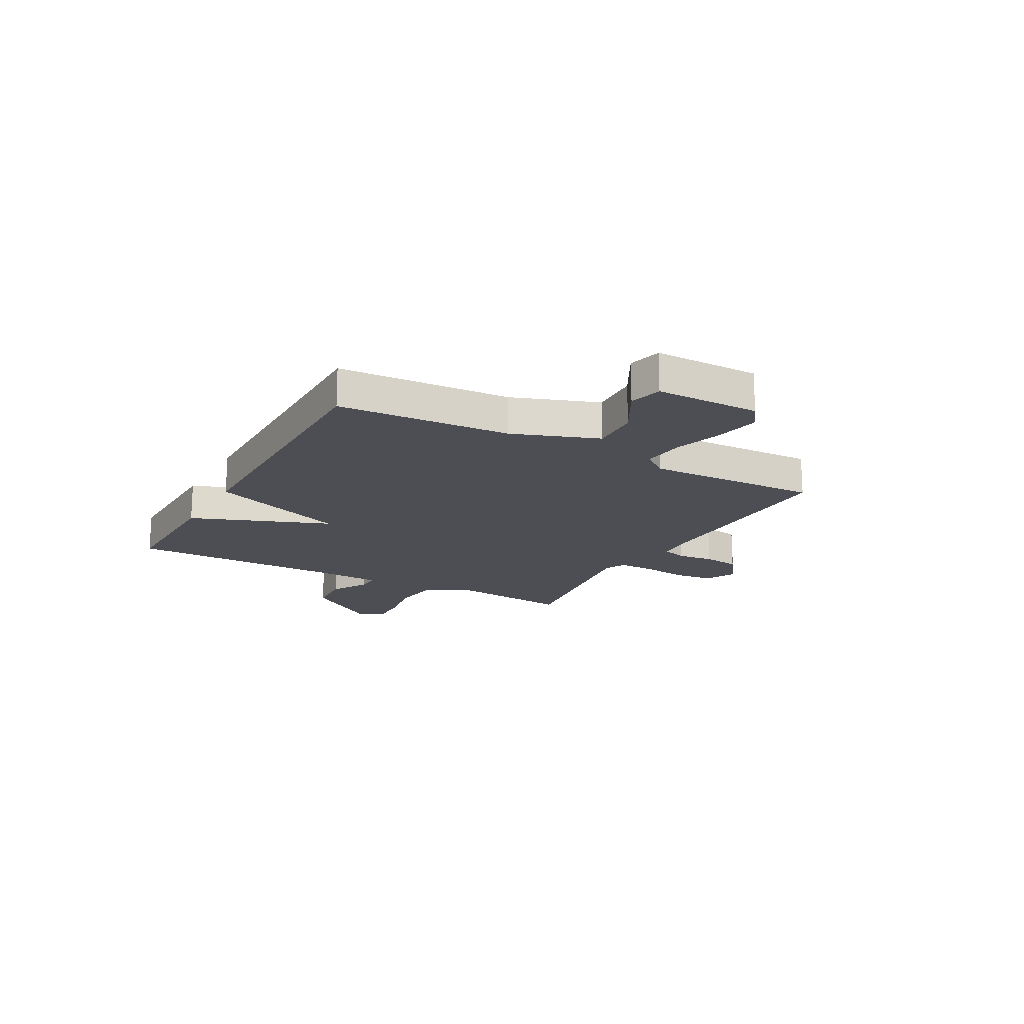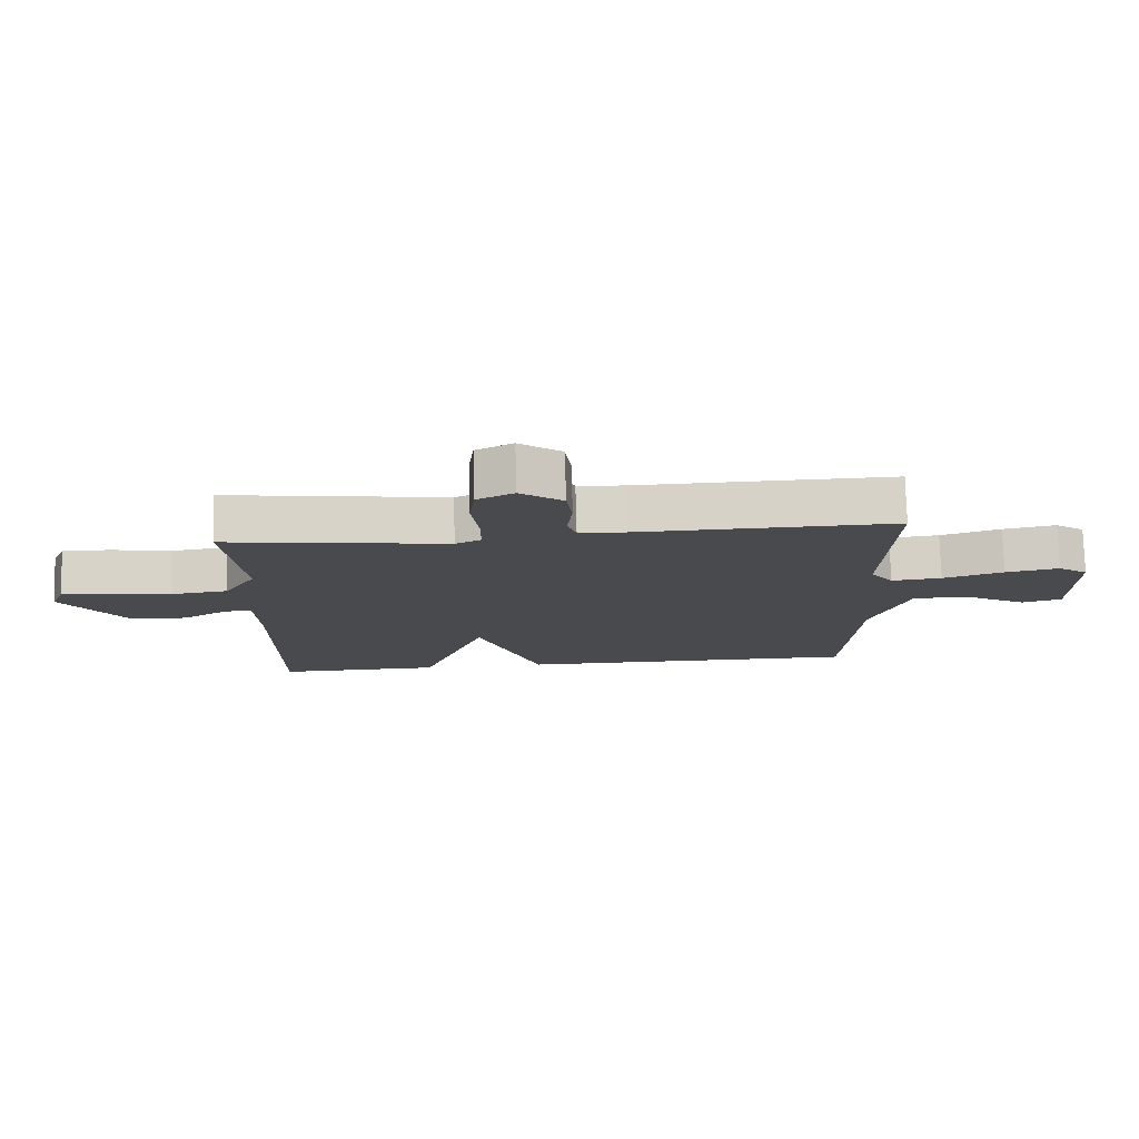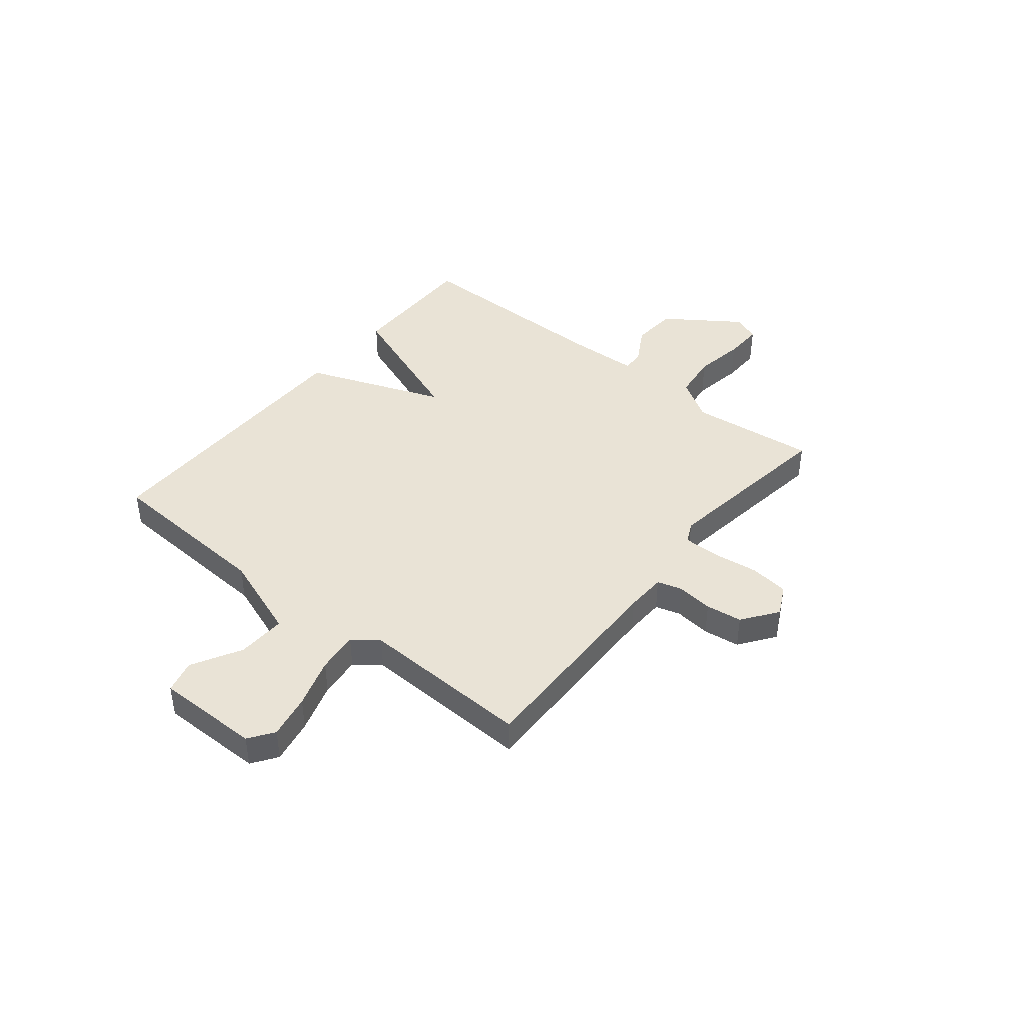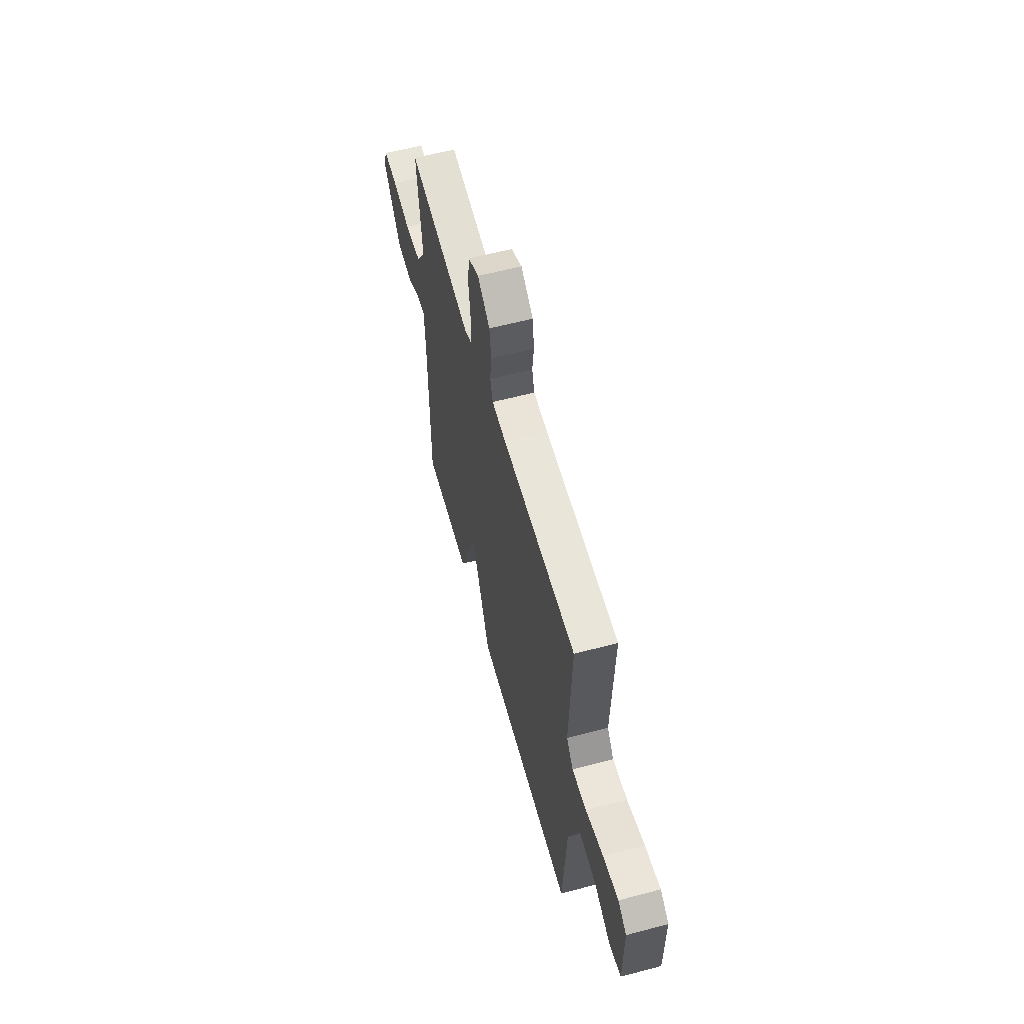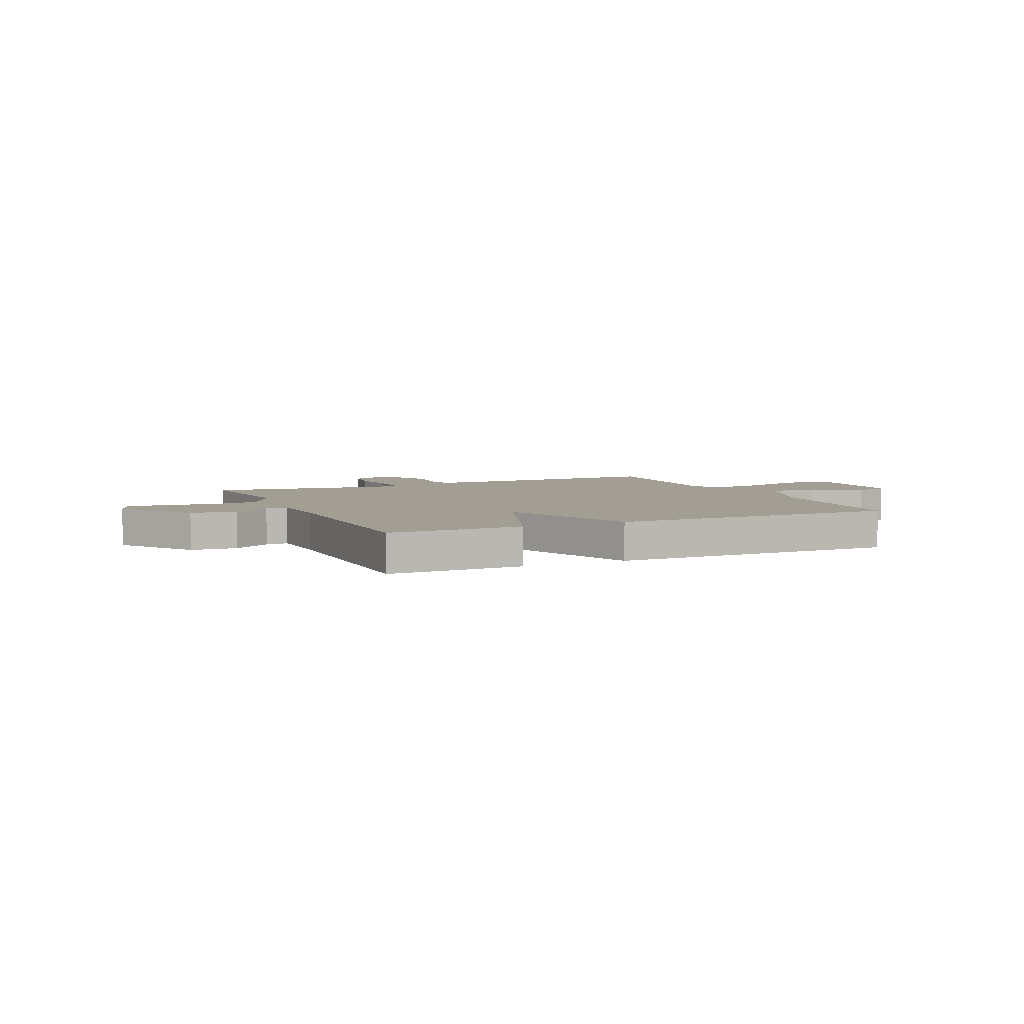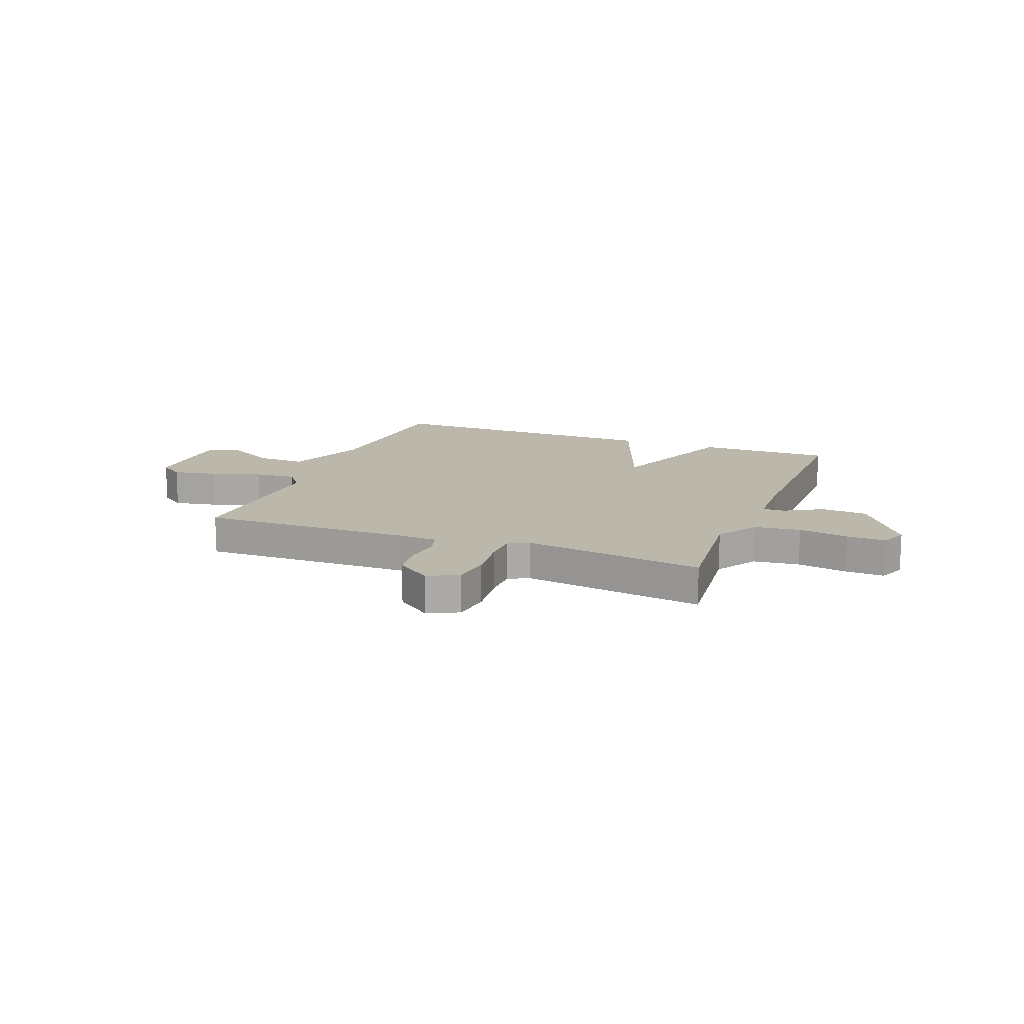
<metadata>
{"format":"obj","ext":"obj","renderer":"f3d","projection":"perspective","resolution":1024,"background":"white","views":[{"elev":-17.4,"azim":-118.9,"up":"+Y"},{"elev":76.9,"azim":178.4,"up":"+Z"},{"elev":42.2,"azim":-51.1,"up":"+Y"},{"elev":59.3,"azim":-105.2,"up":"+Z"},{"elev":5.2,"azim":155.5,"up":"+Y"},{"elev":14.3,"azim":21.3,"up":"+Y"}]}
</metadata>
<code>
v 0.5 0.07 0.5
v 0.474 0.07 0.26
v 0.523 0.07 0.181
v 0.611 0.07 0.17
v 0.707 0.07 0.186
v 0.781 0.07 0.188
v 0.802 0.07 0.137
v 0.705 0.07 -0.003
v 0.617 0.07 -0.009
v 0.546 0.07 0.032
v 0.504 0.07 0.033
v 0.499 0.07 -0.092
v 0.5 0.07 -0.5
v 0.244 0.07 -0.497
v 0.144 0.07 -0.234
v 0.044 0.07 -0.497
v -0.5 0.07 -0.5
v -0.52 0.07 -0.173
v -0.579 0.07 -0.011
v -0.672 0.07 -0.015
v -0.766 0.07 -0.067
v -0.829 0.07 -0.051
v -0.829 0.07 0.147
v -0.782 0.07 0.18
v -0.698 0.07 0.164
v -0.603 0.07 0.134
v -0.524 0.07 0.126
v -0.488 0.07 0.174
v -0.5 0.07 0.5
v -0.1 0.07 0.492
v -0.023 0.07 0.495
v -0.009 0.07 0.542
v -0.017 0.07 0.611
v -0.008 0.07 0.68
v 0.059 0.07 0.729
v 0.117 0.07 0.7
v 0.126 0.07 0.626
v 0.115 0.07 0.538
v 0.115 0.07 0.47
v 0.155 0.07 0.451
v 0.5 0 0.5
v 0.474 0 0.26
v 0.523 0 0.181
v 0.611 0 0.17
v 0.707 0 0.186
v 0.781 0 0.188
v 0.802 0 0.137
v 0.705 0 -0.003
v 0.617 0 -0.009
v 0.546 0 0.032
v 0.504 0 0.033
v 0.499 0 -0.092
v 0.5 0 -0.5
v 0.244 0 -0.497
v 0.144 0 -0.234
v 0.044 0 -0.497
v -0.5 0 -0.5
v -0.52 0 -0.173
v -0.579 0 -0.011
v -0.672 0 -0.015
v -0.766 0 -0.067
v -0.829 0 -0.051
v -0.829 0 0.147
v -0.782 0 0.18
v -0.698 0 0.164
v -0.603 0 0.134
v -0.524 0 0.126
v -0.488 0 0.174
v -0.5 0 0.5
v -0.1 0 0.492
v -0.023 0 0.495
v -0.009 0 0.542
v -0.017 0 0.611
v -0.008 0 0.68
v 0.059 0 0.729
v 0.117 0 0.7
v 0.126 0 0.626
v 0.115 0 0.538
v 0.115 0 0.47
v 0.155 0 0.451
f 36 37 38
f 35 36 38
f 34 35 38
f 33 34 38
f 32 33 38
f 31 32 38 39
f 30 31 39 40
f 28 29 30 40
f 24 25 26
f 23 24 26
f 22 23 26
f 21 22 26
f 20 21 26
f 19 20 26 27
f 40 1 2
f 28 40 2
f 27 28 2
f 19 27 2
f 18 19 2
f 12 13 14 15
f 11 12 15
f 8 9 10
f 7 8 10
f 6 7 10
f 5 6 10
f 4 5 10
f 3 4 10 11
f 2 3 11 15
f 15 16 17 18
f 2 15 18
f 78 77 76
f 78 76 75
f 78 75 74
f 78 74 73
f 78 73 72
f 79 78 72 71
f 80 79 71 70
f 80 70 69 68
f 66 65 64
f 66 64 63
f 66 63 62
f 66 62 61
f 66 61 60
f 67 66 60 59
f 42 41 80
f 42 80 68
f 42 68 67
f 42 67 59
f 42 59 58
f 55 54 53 52
f 55 52 51
f 50 49 48
f 50 48 47
f 50 47 46
f 50 46 45
f 50 45 44
f 51 50 44 43
f 55 51 43 42
f 58 57 56 55
f 58 55 42
f 1 41 42 2
f 2 42 43 3
f 3 43 44 4
f 4 44 45 5
f 5 45 46 6
f 6 46 47 7
f 7 47 48 8
f 8 48 49 9
f 9 49 50 10
f 10 50 51 11
f 11 51 52 12
f 12 52 53 13
f 13 53 54 14
f 14 54 55 15
f 15 55 56 16
f 16 56 57 17
f 17 57 58 18
f 18 58 59 19
f 19 59 60 20
f 20 60 61 21
f 21 61 62 22
f 22 62 63 23
f 23 63 64 24
f 24 64 65 25
f 25 65 66 26
f 26 66 67 27
f 27 67 68 28
f 28 68 69 29
f 29 69 70 30
f 30 70 71 31
f 31 71 72 32
f 32 72 73 33
f 33 73 74 34
f 34 74 75 35
f 35 75 76 36
f 36 76 77 37
f 37 77 78 38
f 38 78 79 39
f 39 79 80 40
f 40 80 41 1

</code>
